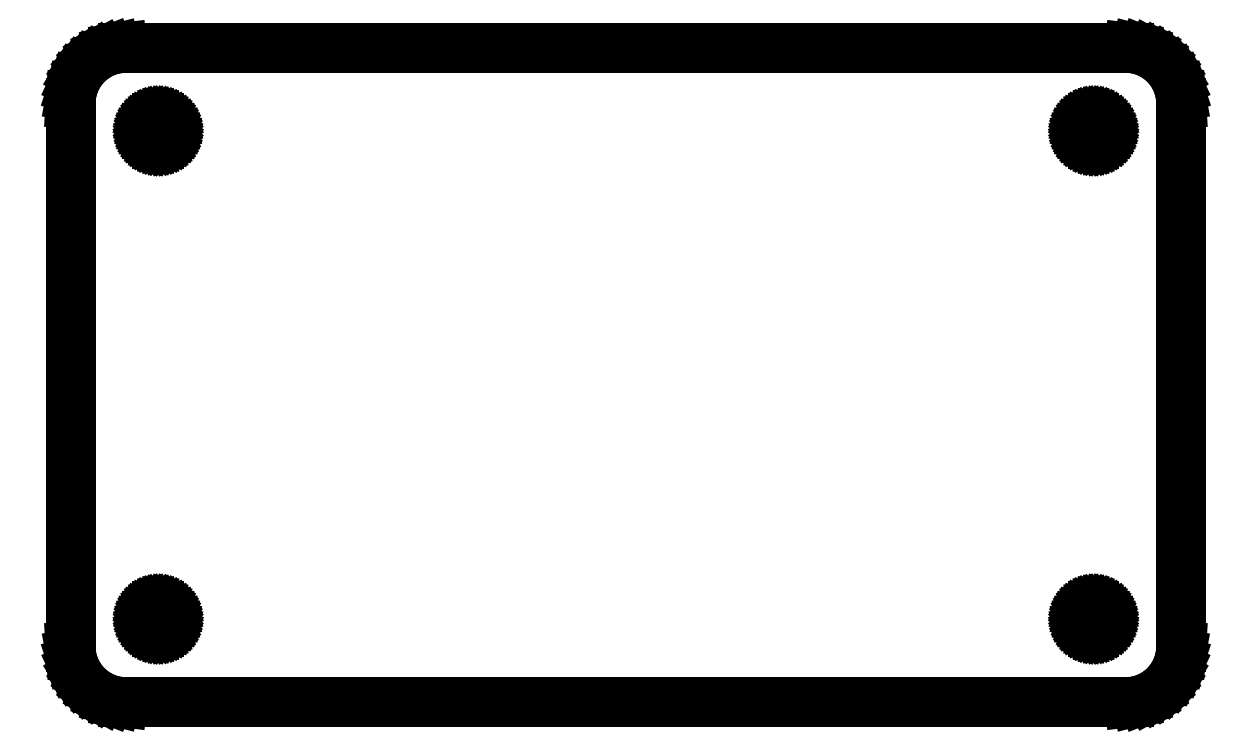
<metadata>
{"format":"dxf","ext":"dxf","renderer":"ezdxf+matplotlib","layout":"modelspace","background":"white","min_lineweight":24,"dpi":150}
</metadata>
<code>
0
SECTION
2
ENTITIES
0
LINE
10
-63.27
11
-63.27
20
-30.93
21
30.93
0
LINE
10
-63.27
11
-63.22
20
30.93
21
31.73
0
LINE
10
-63.22
11
-63.07
20
31.73
21
32.51
0
LINE
10
-63.07
11
-62.82
20
32.51
21
33.27
0
LINE
10
-62.82
11
-62.48
20
33.27
21
33.99
0
LINE
10
-62.48
11
-62.05
20
33.99
21
34.66
0
LINE
10
-62.05
11
-61.54
20
34.66
21
35.28
0
LINE
10
-61.54
11
-60.96
20
35.28
21
35.83
0
LINE
10
-60.96
11
-60.32
20
35.83
21
36.29
0
LINE
10
-60.32
11
-59.62
20
36.29
21
36.68
0
LINE
10
-59.62
11
-58.88
20
36.68
21
36.97
0
LINE
10
-58.88
11
-58.1
20
36.97
21
37.17
0
LINE
10
-58.1
11
-57.31
20
37.17
21
37.27
0
LINE
10
-57.31
11
-56.91
20
37.27
21
37.27
0
LINE
10
-56.91
11
-56.91
20
37.27
21
37.28
0
LINE
10
-56.91
11
56.91
20
37.28
21
37.28
0
LINE
10
56.91
11
56.91
20
37.28
21
37.27
0
LINE
10
56.91
11
57.31
20
37.27
21
37.27
0
LINE
10
57.31
11
58.1
20
37.27
21
37.17
0
LINE
10
58.1
11
58.88
20
37.17
21
36.97
0
LINE
10
58.88
11
59.62
20
36.97
21
36.68
0
LINE
10
59.62
11
60.32
20
36.68
21
36.29
0
LINE
10
60.32
11
60.96
20
36.29
21
35.83
0
LINE
10
60.96
11
61.54
20
35.83
21
35.28
0
LINE
10
61.54
11
62.05
20
35.28
21
34.66
0
LINE
10
62.05
11
62.48
20
34.66
21
33.99
0
LINE
10
62.48
11
62.82
20
33.99
21
33.27
0
LINE
10
62.82
11
63.07
20
33.27
21
32.51
0
LINE
10
63.07
11
63.22
20
32.51
21
31.73
0
LINE
10
63.22
11
63.27
20
31.73
21
30.93
0
LINE
10
63.27
11
63.27
20
30.93
21
-30.93
0
LINE
10
63.27
11
63.22
20
-30.93
21
-31.73
0
LINE
10
63.22
11
63.07
20
-31.73
21
-32.51
0
LINE
10
63.07
11
62.82
20
-32.51
21
-33.27
0
LINE
10
62.82
11
62.48
20
-33.27
21
-33.99
0
LINE
10
62.48
11
62.05
20
-33.99
21
-34.66
0
LINE
10
62.05
11
61.54
20
-34.66
21
-35.28
0
LINE
10
61.54
11
60.96
20
-35.28
21
-35.83
0
LINE
10
60.96
11
60.32
20
-35.83
21
-36.29
0
LINE
10
60.32
11
59.62
20
-36.29
21
-36.68
0
LINE
10
59.62
11
58.88
20
-36.68
21
-36.97
0
LINE
10
58.88
11
58.1
20
-36.97
21
-37.17
0
LINE
10
58.1
11
57.31
20
-37.17
21
-37.27
0
LINE
10
57.31
11
56.91
20
-37.27
21
-37.27
0
LINE
10
56.91
11
56.91
20
-37.27
21
-37.28
0
LINE
10
56.91
11
-56.91
20
-37.28
21
-37.28
0
LINE
10
-56.91
11
-56.91
20
-37.28
21
-37.27
0
LINE
10
-56.91
11
-57.31
20
-37.27
21
-37.27
0
LINE
10
-57.31
11
-58.1
20
-37.27
21
-37.17
0
LINE
10
-58.1
11
-58.88
20
-37.17
21
-36.97
0
LINE
10
-58.88
11
-59.62
20
-36.97
21
-36.68
0
LINE
10
-59.62
11
-60.32
20
-36.68
21
-36.29
0
LINE
10
-60.32
11
-60.96
20
-36.29
21
-35.83
0
LINE
10
-60.96
11
-61.54
20
-35.83
21
-35.28
0
LINE
10
-61.54
11
-62.05
20
-35.28
21
-34.66
0
LINE
10
-62.05
11
-62.48
20
-34.66
21
-33.99
0
LINE
10
-62.48
11
-62.82
20
-33.99
21
-33.27
0
LINE
10
-62.82
11
-63.07
20
-33.27
21
-32.51
0
LINE
10
-63.07
11
-63.22
20
-32.51
21
-31.73
0
LINE
10
-63.22
11
-63.27
20
-31.73
21
-30.93
0
LINE
10
-54.75
11
-54.74
20
-27.8
21
-27.62
0
LINE
10
-54.74
11
-54.71
20
-27.62
21
-27.44
0
LINE
10
-54.71
11
-54.65
20
-27.44
21
-27.26
0
LINE
10
-54.65
11
-54.57
20
-27.26
21
-27.1
0
LINE
10
-54.57
11
-54.47
20
-27.1
21
-26.94
0
LINE
10
-54.47
11
-54.35
20
-26.94
21
-26.8
0
LINE
10
-54.35
11
-54.22
20
-26.8
21
-26.67
0
LINE
10
-54.22
11
-54.07
20
-26.67
21
-26.56
0
LINE
10
-54.07
11
-53.91
20
-26.56
21
-26.47
0
LINE
10
-53.91
11
-53.74
20
-26.47
21
-26.4
0
LINE
10
-53.74
11
-53.56
20
-26.4
21
-26.36
0
LINE
10
-53.56
11
-53.37
20
-26.36
21
-26.34
0
LINE
10
-53.37
11
-53.19
20
-26.34
21
-26.34
0
LINE
10
-53.19
11
-53
20
-26.34
21
-26.36
0
LINE
10
-53
11
-52.83
20
-26.36
21
-26.4
0
LINE
10
-52.83
11
-52.65
20
-26.4
21
-26.47
0
LINE
10
-52.65
11
-52.49
20
-26.47
21
-26.56
0
LINE
10
-52.49
11
-52.34
20
-26.56
21
-26.67
0
LINE
10
-52.34
11
-52.21
20
-26.67
21
-26.8
0
LINE
10
-52.21
11
-52.09
20
-26.8
21
-26.94
0
LINE
10
-52.09
11
-51.99
20
-26.94
21
-27.1
0
LINE
10
-51.99
11
-51.91
20
-27.1
21
-27.26
0
LINE
10
-51.91
11
-51.85
20
-27.26
21
-27.44
0
LINE
10
-51.85
11
-51.82
20
-27.44
21
-27.62
0
LINE
10
-51.82
11
-51.81
20
-27.62
21
-27.8
0
LINE
10
-51.81
11
-51.82
20
-27.8
21
-27.99
0
LINE
10
-51.82
11
-51.85
20
-27.99
21
-28.17
0
LINE
10
-51.85
11
-51.91
20
-28.17
21
-28.35
0
LINE
10
-51.91
11
-51.99
20
-28.35
21
-28.52
0
LINE
10
-51.99
11
-52.09
20
-28.52
21
-28.67
0
LINE
10
-52.09
11
-52.21
20
-28.67
21
-28.81
0
LINE
10
-52.21
11
-52.34
20
-28.81
21
-28.94
0
LINE
10
-52.34
11
-52.49
20
-28.94
21
-29.05
0
LINE
10
-52.49
11
-52.65
20
-29.05
21
-29.14
0
LINE
10
-52.65
11
-52.83
20
-29.14
21
-29.21
0
LINE
10
-52.83
11
-53
20
-29.21
21
-29.25
0
LINE
10
-53
11
-53.19
20
-29.25
21
-29.28
0
LINE
10
-53.19
11
-53.37
20
-29.28
21
-29.28
0
LINE
10
-53.37
11
-53.56
20
-29.28
21
-29.25
0
LINE
10
-53.56
11
-53.74
20
-29.25
21
-29.21
0
LINE
10
-53.74
11
-53.91
20
-29.21
21
-29.14
0
LINE
10
-53.91
11
-54.07
20
-29.14
21
-29.05
0
LINE
10
-54.07
11
-54.22
20
-29.05
21
-28.94
0
LINE
10
-54.22
11
-54.35
20
-28.94
21
-28.81
0
LINE
10
-54.35
11
-54.47
20
-28.81
21
-28.67
0
LINE
10
-54.47
11
-54.57
20
-28.67
21
-28.52
0
LINE
10
-54.57
11
-54.65
20
-28.52
21
-28.35
0
LINE
10
-54.65
11
-54.71
20
-28.35
21
-28.17
0
LINE
10
-54.71
11
-54.74
20
-28.17
21
-27.99
0
LINE
10
-54.74
11
-54.75
20
-27.99
21
-27.8
0
LINE
10
-54.75
11
-54.74
20
27.8
21
27.99
0
LINE
10
-54.74
11
-54.71
20
27.99
21
28.17
0
LINE
10
-54.71
11
-54.65
20
28.17
21
28.35
0
LINE
10
-54.65
11
-54.57
20
28.35
21
28.52
0
LINE
10
-54.57
11
-54.47
20
28.52
21
28.67
0
LINE
10
-54.47
11
-54.35
20
28.67
21
28.81
0
LINE
10
-54.35
11
-54.22
20
28.81
21
28.94
0
LINE
10
-54.22
11
-54.07
20
28.94
21
29.05
0
LINE
10
-54.07
11
-53.91
20
29.05
21
29.14
0
LINE
10
-53.91
11
-53.74
20
29.14
21
29.21
0
LINE
10
-53.74
11
-53.56
20
29.21
21
29.25
0
LINE
10
-53.56
11
-53.37
20
29.25
21
29.28
0
LINE
10
-53.37
11
-53.19
20
29.28
21
29.28
0
LINE
10
-53.19
11
-53
20
29.28
21
29.25
0
LINE
10
-53
11
-52.83
20
29.25
21
29.21
0
LINE
10
-52.83
11
-52.65
20
29.21
21
29.14
0
LINE
10
-52.65
11
-52.49
20
29.14
21
29.05
0
LINE
10
-52.49
11
-52.34
20
29.05
21
28.94
0
LINE
10
-52.34
11
-52.21
20
28.94
21
28.81
0
LINE
10
-52.21
11
-52.09
20
28.81
21
28.67
0
LINE
10
-52.09
11
-51.99
20
28.67
21
28.52
0
LINE
10
-51.99
11
-51.91
20
28.52
21
28.35
0
LINE
10
-51.91
11
-51.85
20
28.35
21
28.17
0
LINE
10
-51.85
11
-51.82
20
28.17
21
27.99
0
LINE
10
-51.82
11
-51.81
20
27.99
21
27.8
0
LINE
10
-51.81
11
-51.82
20
27.8
21
27.62
0
LINE
10
-51.82
11
-51.85
20
27.62
21
27.44
0
LINE
10
-51.85
11
-51.91
20
27.44
21
27.26
0
LINE
10
-51.91
11
-51.99
20
27.26
21
27.1
0
LINE
10
-51.99
11
-52.09
20
27.1
21
26.94
0
LINE
10
-52.09
11
-52.21
20
26.94
21
26.8
0
LINE
10
-52.21
11
-52.34
20
26.8
21
26.67
0
LINE
10
-52.34
11
-52.49
20
26.67
21
26.56
0
LINE
10
-52.49
11
-52.65
20
26.56
21
26.47
0
LINE
10
-52.65
11
-52.83
20
26.47
21
26.4
0
LINE
10
-52.83
11
-53
20
26.4
21
26.36
0
LINE
10
-53
11
-53.19
20
26.36
21
26.34
0
LINE
10
-53.19
11
-53.37
20
26.34
21
26.34
0
LINE
10
-53.37
11
-53.56
20
26.34
21
26.36
0
LINE
10
-53.56
11
-53.74
20
26.36
21
26.4
0
LINE
10
-53.74
11
-53.91
20
26.4
21
26.47
0
LINE
10
-53.91
11
-54.07
20
26.47
21
26.56
0
LINE
10
-54.07
11
-54.22
20
26.56
21
26.67
0
LINE
10
-54.22
11
-54.35
20
26.67
21
26.8
0
LINE
10
-54.35
11
-54.47
20
26.8
21
26.94
0
LINE
10
-54.47
11
-54.57
20
26.94
21
27.1
0
LINE
10
-54.57
11
-54.65
20
27.1
21
27.26
0
LINE
10
-54.65
11
-54.71
20
27.26
21
27.44
0
LINE
10
-54.71
11
-54.74
20
27.44
21
27.62
0
LINE
10
-54.74
11
-54.75
20
27.62
21
27.8
0
LINE
10
51.81
11
51.82
20
-27.8
21
-27.62
0
LINE
10
51.82
11
51.85
20
-27.62
21
-27.44
0
LINE
10
51.85
11
51.91
20
-27.44
21
-27.26
0
LINE
10
51.91
11
51.99
20
-27.26
21
-27.1
0
LINE
10
51.99
11
52.09
20
-27.1
21
-26.94
0
LINE
10
52.09
11
52.21
20
-26.94
21
-26.8
0
LINE
10
52.21
11
52.34
20
-26.8
21
-26.67
0
LINE
10
52.34
11
52.49
20
-26.67
21
-26.56
0
LINE
10
52.49
11
52.65
20
-26.56
21
-26.47
0
LINE
10
52.65
11
52.83
20
-26.47
21
-26.4
0
LINE
10
52.83
11
53
20
-26.4
21
-26.36
0
LINE
10
53
11
53.19
20
-26.36
21
-26.34
0
LINE
10
53.19
11
53.37
20
-26.34
21
-26.34
0
LINE
10
53.37
11
53.56
20
-26.34
21
-26.36
0
LINE
10
53.56
11
53.74
20
-26.36
21
-26.4
0
LINE
10
53.74
11
53.91
20
-26.4
21
-26.47
0
LINE
10
53.91
11
54.07
20
-26.47
21
-26.56
0
LINE
10
54.07
11
54.22
20
-26.56
21
-26.67
0
LINE
10
54.22
11
54.35
20
-26.67
21
-26.8
0
LINE
10
54.35
11
54.47
20
-26.8
21
-26.94
0
LINE
10
54.47
11
54.57
20
-26.94
21
-27.1
0
LINE
10
54.57
11
54.65
20
-27.1
21
-27.26
0
LINE
10
54.65
11
54.71
20
-27.26
21
-27.44
0
LINE
10
54.71
11
54.74
20
-27.44
21
-27.62
0
LINE
10
54.74
11
54.75
20
-27.62
21
-27.8
0
LINE
10
54.75
11
54.74
20
-27.8
21
-27.99
0
LINE
10
54.74
11
54.71
20
-27.99
21
-28.17
0
LINE
10
54.71
11
54.65
20
-28.17
21
-28.35
0
LINE
10
54.65
11
54.57
20
-28.35
21
-28.52
0
LINE
10
54.57
11
54.47
20
-28.52
21
-28.67
0
LINE
10
54.47
11
54.35
20
-28.67
21
-28.81
0
LINE
10
54.35
11
54.22
20
-28.81
21
-28.94
0
LINE
10
54.22
11
54.07
20
-28.94
21
-29.05
0
LINE
10
54.07
11
53.91
20
-29.05
21
-29.14
0
LINE
10
53.91
11
53.74
20
-29.14
21
-29.21
0
LINE
10
53.74
11
53.56
20
-29.21
21
-29.25
0
LINE
10
53.56
11
53.37
20
-29.25
21
-29.28
0
LINE
10
53.37
11
53.19
20
-29.28
21
-29.28
0
LINE
10
53.19
11
53
20
-29.28
21
-29.25
0
LINE
10
53
11
52.83
20
-29.25
21
-29.21
0
LINE
10
52.83
11
52.65
20
-29.21
21
-29.14
0
LINE
10
52.65
11
52.49
20
-29.14
21
-29.05
0
LINE
10
52.49
11
52.34
20
-29.05
21
-28.94
0
LINE
10
52.34
11
52.21
20
-28.94
21
-28.81
0
LINE
10
52.21
11
52.09
20
-28.81
21
-28.67
0
LINE
10
52.09
11
51.99
20
-28.67
21
-28.52
0
LINE
10
51.99
11
51.91
20
-28.52
21
-28.35
0
LINE
10
51.91
11
51.85
20
-28.35
21
-28.17
0
LINE
10
51.85
11
51.82
20
-28.17
21
-27.99
0
LINE
10
51.82
11
51.81
20
-27.99
21
-27.8
0
LINE
10
51.81
11
51.82
20
27.8
21
27.99
0
LINE
10
51.82
11
51.85
20
27.99
21
28.17
0
LINE
10
51.85
11
51.91
20
28.17
21
28.35
0
LINE
10
51.91
11
51.99
20
28.35
21
28.52
0
LINE
10
51.99
11
52.09
20
28.52
21
28.67
0
LINE
10
52.09
11
52.21
20
28.67
21
28.81
0
LINE
10
52.21
11
52.34
20
28.81
21
28.94
0
LINE
10
52.34
11
52.49
20
28.94
21
29.05
0
LINE
10
52.49
11
52.65
20
29.05
21
29.14
0
LINE
10
52.65
11
52.83
20
29.14
21
29.21
0
LINE
10
52.83
11
53
20
29.21
21
29.25
0
LINE
10
53
11
53.19
20
29.25
21
29.28
0
LINE
10
53.19
11
53.37
20
29.28
21
29.28
0
LINE
10
53.37
11
53.56
20
29.28
21
29.25
0
LINE
10
53.56
11
53.74
20
29.25
21
29.21
0
LINE
10
53.74
11
53.91
20
29.21
21
29.14
0
LINE
10
53.91
11
54.07
20
29.14
21
29.05
0
LINE
10
54.07
11
54.22
20
29.05
21
28.94
0
LINE
10
54.22
11
54.35
20
28.94
21
28.81
0
LINE
10
54.35
11
54.47
20
28.81
21
28.67
0
LINE
10
54.47
11
54.57
20
28.67
21
28.52
0
LINE
10
54.57
11
54.65
20
28.52
21
28.35
0
LINE
10
54.65
11
54.71
20
28.35
21
28.17
0
LINE
10
54.71
11
54.74
20
28.17
21
27.99
0
LINE
10
54.74
11
54.75
20
27.99
21
27.8
0
LINE
10
54.75
11
54.74
20
27.8
21
27.62
0
LINE
10
54.74
11
54.71
20
27.62
21
27.44
0
LINE
10
54.71
11
54.65
20
27.44
21
27.26
0
LINE
10
54.65
11
54.57
20
27.26
21
27.1
0
LINE
10
54.57
11
54.47
20
27.1
21
26.94
0
LINE
10
54.47
11
54.35
20
26.94
21
26.8
0
LINE
10
54.35
11
54.22
20
26.8
21
26.67
0
LINE
10
54.22
11
54.07
20
26.67
21
26.56
0
LINE
10
54.07
11
53.91
20
26.56
21
26.47
0
LINE
10
53.91
11
53.74
20
26.47
21
26.4
0
LINE
10
53.74
11
53.56
20
26.4
21
26.36
0
LINE
10
53.56
11
53.37
20
26.36
21
26.34
0
LINE
10
53.37
11
53.19
20
26.34
21
26.34
0
LINE
10
53.19
11
53
20
26.34
21
26.36
0
LINE
10
53
11
52.83
20
26.36
21
26.4
0
LINE
10
52.83
11
52.65
20
26.4
21
26.47
0
LINE
10
52.65
11
52.49
20
26.47
21
26.56
0
LINE
10
52.49
11
52.34
20
26.56
21
26.67
0
LINE
10
52.34
11
52.21
20
26.67
21
26.8
0
LINE
10
52.21
11
52.09
20
26.8
21
26.94
0
LINE
10
52.09
11
51.99
20
26.94
21
27.1
0
LINE
10
51.99
11
51.91
20
27.1
21
27.26
0
LINE
10
51.91
11
51.85
20
27.26
21
27.44
0
LINE
10
51.85
11
51.82
20
27.44
21
27.62
0
LINE
10
51.82
11
51.81
20
27.62
21
27.8
0
ENDSEC
0
EOF

</code>
